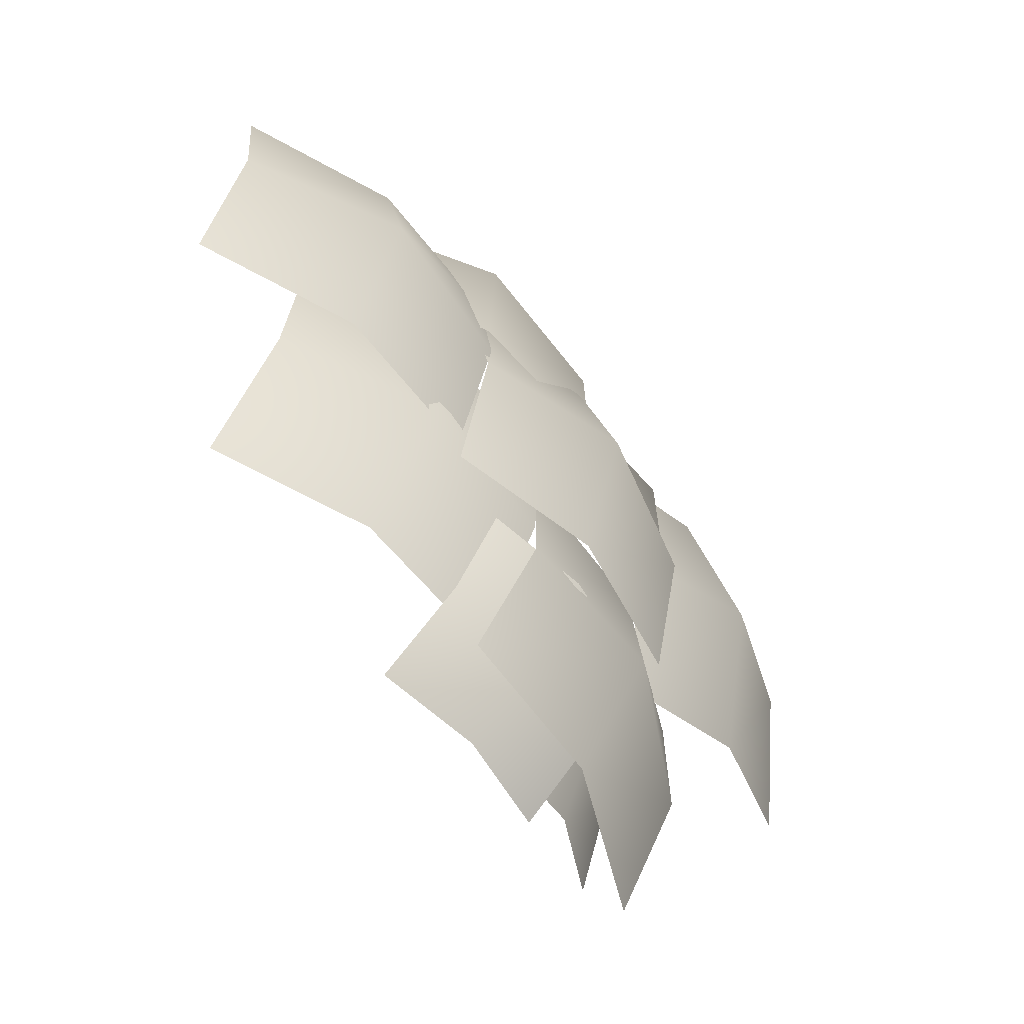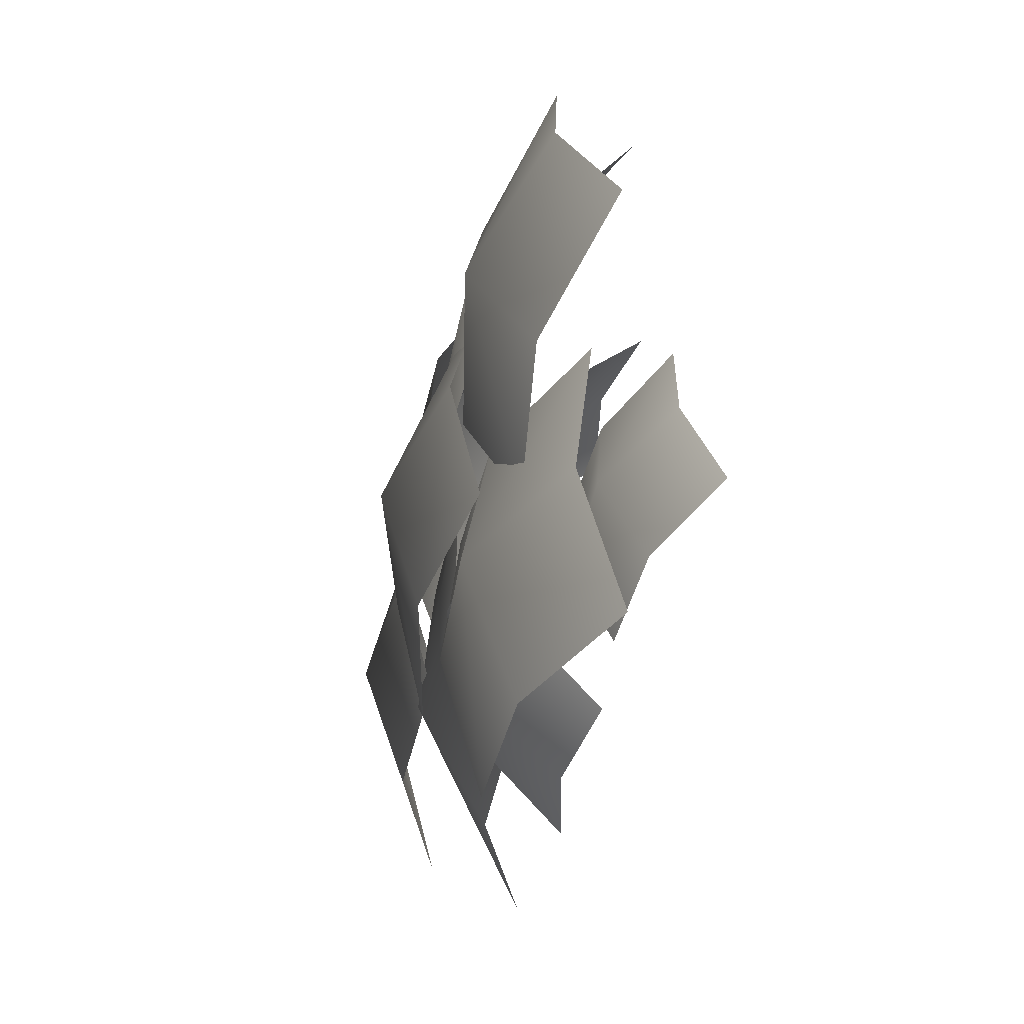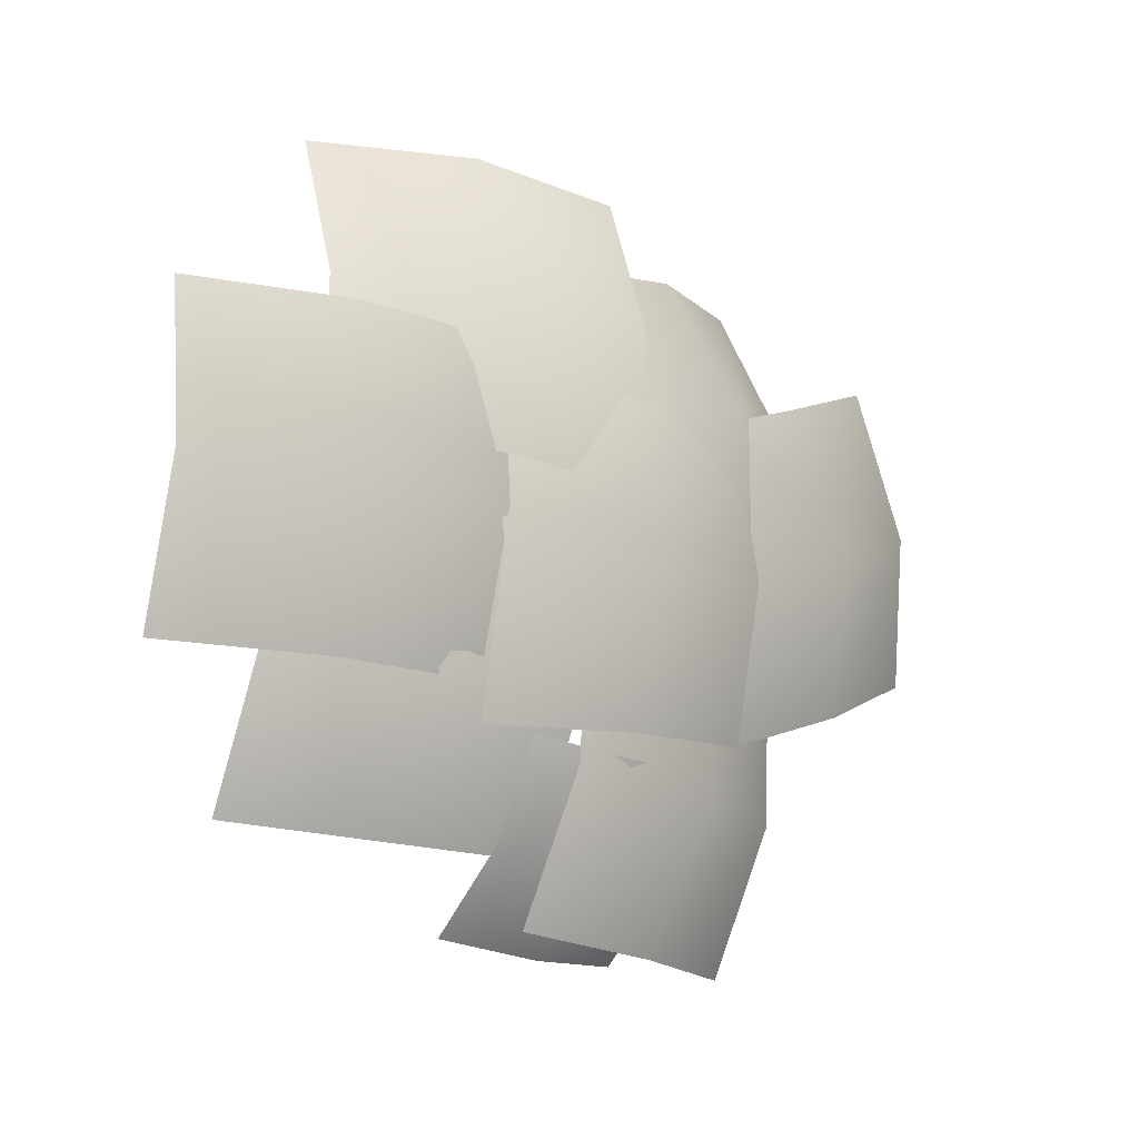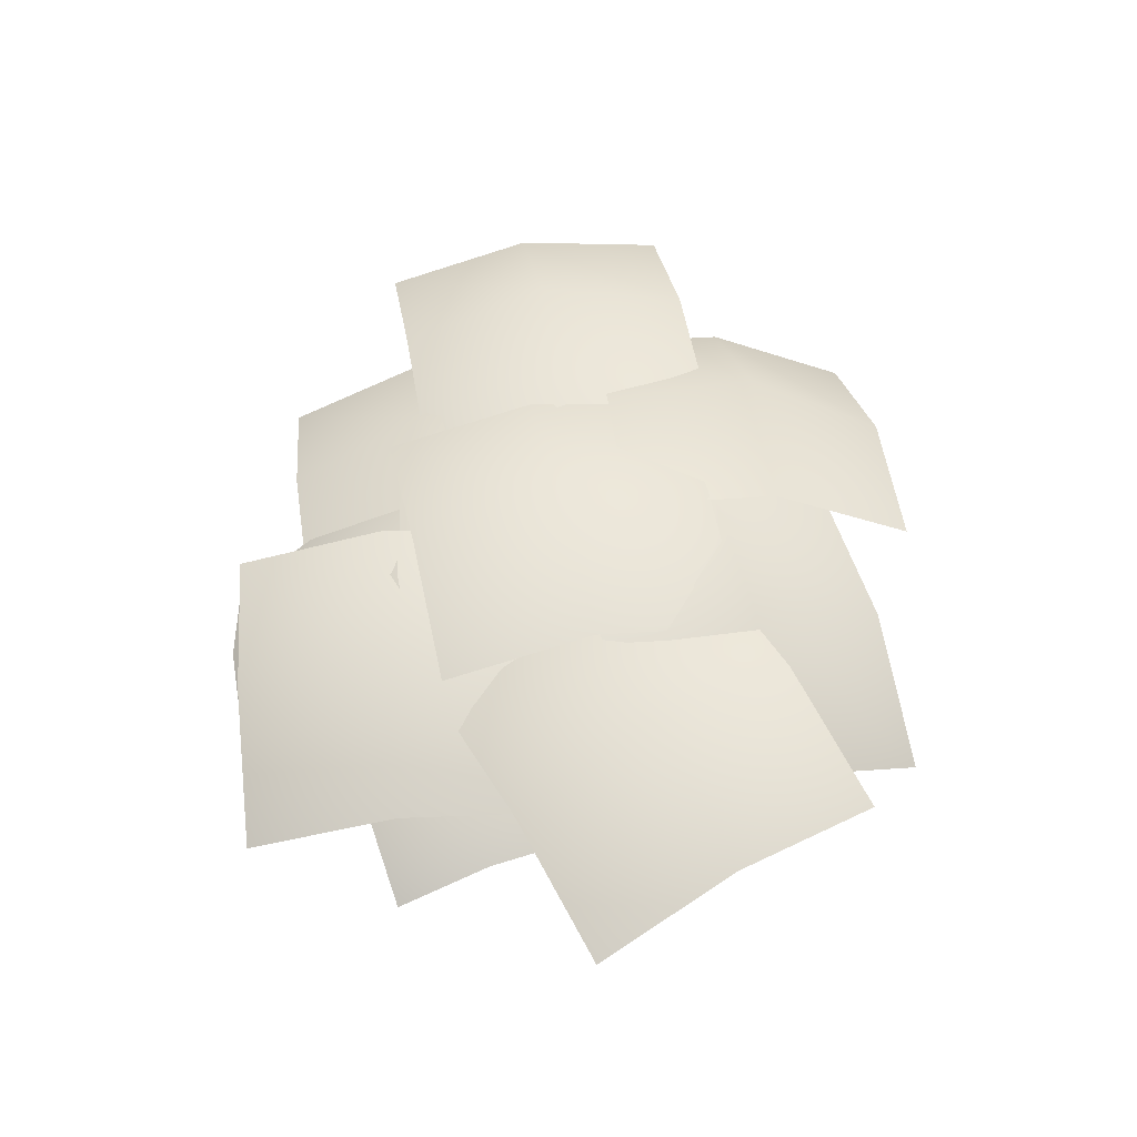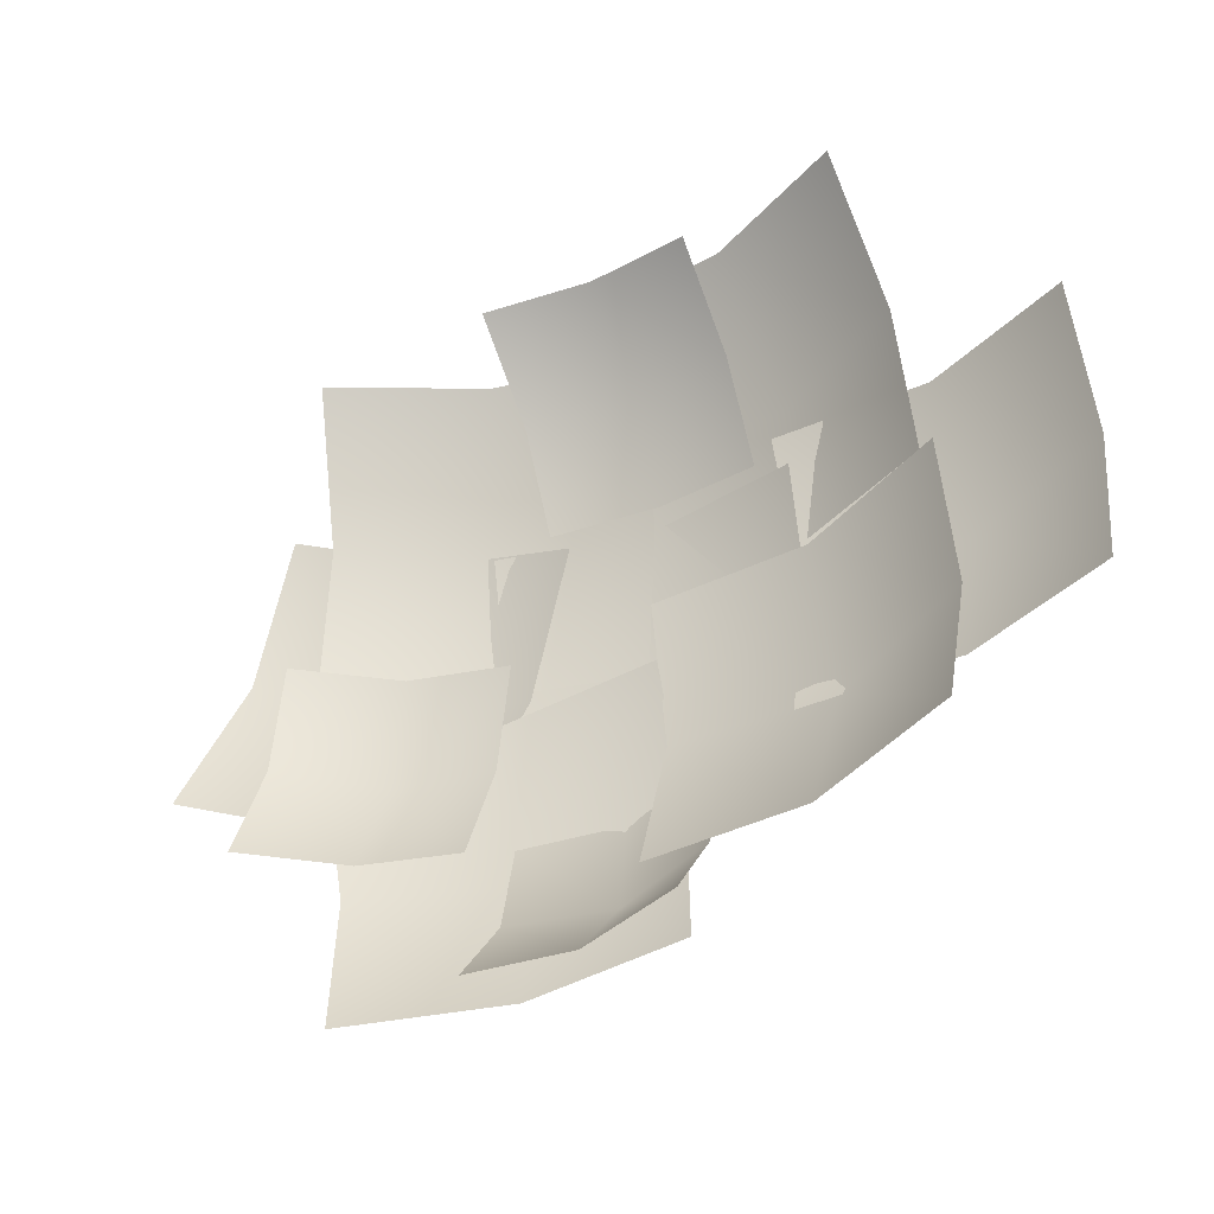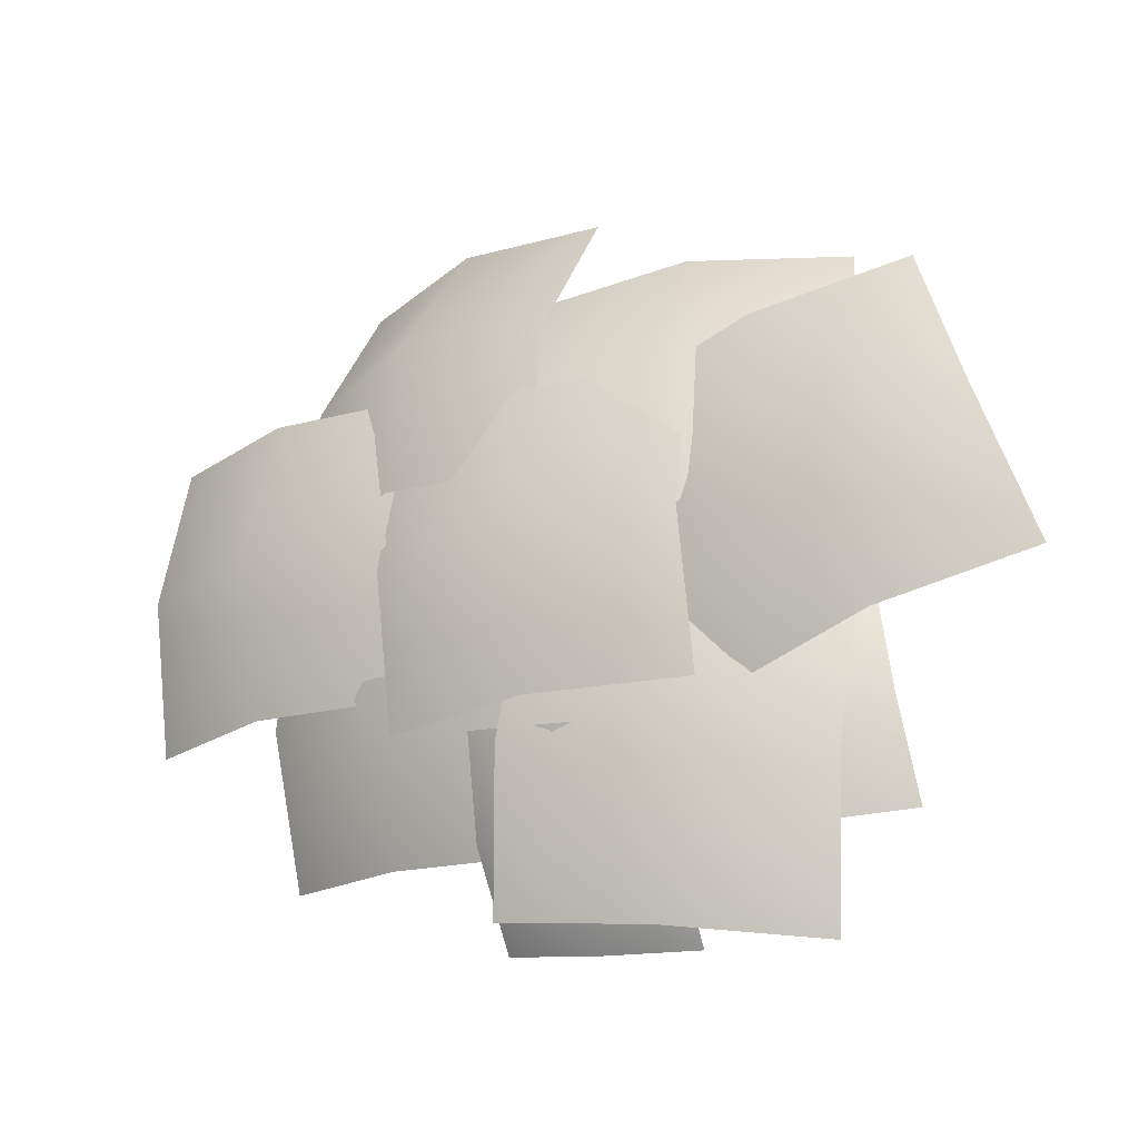
<metadata>
{"format":"obj","ext":"obj","renderer":"f3d","projection":"perspective","resolution":1024,"background":"white","views":[{"elev":-59.1,"azim":129.2,"up":"+Z"},{"elev":-48.8,"azim":-101.5,"up":"+Z"},{"elev":-10.0,"azim":139.7,"up":"+Z"},{"elev":52.7,"azim":-102.4,"up":"+Y"},{"elev":-35.7,"azim":28.6,"up":"+Z"},{"elev":-25.4,"azim":-152.0,"up":"+Z"}]}
</metadata>
<code>
o acacia_leaves_Plane.027
v -0.000934 0.03057 -0.02721
v 0.00818 0.02792 -0.02522
v 0.008928 0.02088 -0.03285
v -0.000227 0.0229 -0.03459
v -0.001946 0.03352 -0.01799
v 0.007208 0.0315 -0.01624
v -0.01132 0.03209 -0.0184
v -0.01035 0.02851 -0.02737
v -0.009604 0.02147 -0.035
v -0.000362 0.03999 -0.001759
v 0.01394 0.03595 -0.001759
v 0.01394 0.03299 -0.01606
v -0.000362 0.03595 -0.01606
v -0.000362 0.03595 0.01254
v 0.01394 0.03299 0.01254
v -0.01466 0.03299 0.01254
v -0.01466 0.03595 -0.001759
v -0.01466 0.03299 -0.01606
v 0.01714 0.03302 -0.01184
v 0.03061 0.02603 -0.01012
v 0.03107 0.02025 -0.02387
v 0.01744 0.02619 -0.02547
v 0.0157 0.03199 0.002717
v 0.02933 0.02605 0.004313
v 0.001244 0.03217 0.0018
v 0.002532 0.03215 -0.01263
v 0.002985 0.02637 -0.02638
v -0.01086 0.0339 -0.02075
v 0.003608 0.03314 -0.01855
v 0.006079 0.02867 -0.03239
v -0.008254 0.02837 -0.0345
v -0.01244 0.0315 -0.00631
v 0.001892 0.03181 -0.004202
v -0.02602 0.0254 -0.007908
v -0.0243 0.02673 -0.02226
v -0.02183 0.02226 -0.0361
v -0.0143 0.03463 0.01369
v 0.000253 0.03492 0.01203
v -0.000893 0.03576 -0.002395
v -0.01527 0.03444 -0.000926
v -0.01201 0.02713 0.0269
v 0.002364 0.02845 0.02543
v -0.02542 0.02017 0.02735
v -0.02754 0.02665 0.01394
v -0.02868 0.02748 -0.000484
v 0.01258 0.03551 0.02051
v 0.02598 0.02799 0.02061
v 0.02704 0.02913 0.006191
v 0.01348 0.03561 0.005885
v 0.01052 0.02768 0.03364
v 0.02408 0.0212 0.03395
v -0.003891 0.02851 0.03225
v -0.001985 0.0353 0.01891
v -0.000925 0.03644 0.004492
v -0.02524 0.0366 0.001221
v -0.01129 0.03406 -0.00279
v -0.01516 0.02946 -0.01628
v -0.02902 0.03093 -0.01221
v -0.0208 0.03425 0.01506
v -0.006945 0.03278 0.01099
v -0.03418 0.02985 0.01942
v -0.03853 0.03113 0.005637
v -0.0424 0.02653 -0.007851
v 0.02791 0.03718 0.002367
v 0.04159 0.03058 0.003142
v 0.04192 0.02715 -0.01109
v 0.02812 0.03269 -0.01185
v 0.02679 0.03368 0.01671
v 0.04059 0.02814 0.01747
v 0.01232 0.03336 0.01605
v 0.01332 0.03579 0.00172
v 0.01364 0.03237 -0.01251
v -0.01749 0.02315 -0.01564
v -0.007974 0.02334 -0.01658
v -0.008493 0.01991 -0.02563
v -0.01787 0.01903 -0.02463
v -0.01609 0.02218 -0.006218
v -0.006717 0.02305 -0.007215
v -0.02473 0.01758 -0.004901
v -0.02599 0.01787 -0.01427
v -0.02651 0.01444 -0.02331
v 0.004155 0.02442 0.01691
v 0.01357 0.02238 0.01641
v 0.01392 0.02615 0.007441
v 0.00454 0.02756 0.007686
v 0.003956 0.0166 0.02423
v 0.01334 0.01519 0.02399
v -0.005293 0.01459 0.02309
v -0.005069 0.02178 0.01551
v -0.004709 0.02554 0.006537
f 1 2 3 4
f 5 6 2 1
f 7 5 1 8
f 8 1 4 9
f 10 11 12 13
f 14 15 11 10
f 16 14 10 17
f 17 10 13 18
f 19 20 21 22
f 23 24 20 19
f 25 23 19 26
f 26 19 22 27
f 28 29 30 31
f 32 33 29 28
f 34 32 28 35
f 35 28 31 36
f 37 38 39 40
f 41 42 38 37
f 43 41 37 44
f 44 37 40 45
f 46 47 48 49
f 50 51 47 46
f 52 50 46 53
f 53 46 49 54
f 55 56 57 58
f 59 60 56 55
f 61 59 55 62
f 62 55 58 63
f 64 65 66 67
f 68 69 65 64
f 70 68 64 71
f 71 64 67 72
f 73 74 75 76
f 77 78 74 73
f 79 77 73 80
f 80 73 76 81
f 82 83 84 85
f 86 87 83 82
f 88 86 82 89
f 89 82 85 90

</code>
